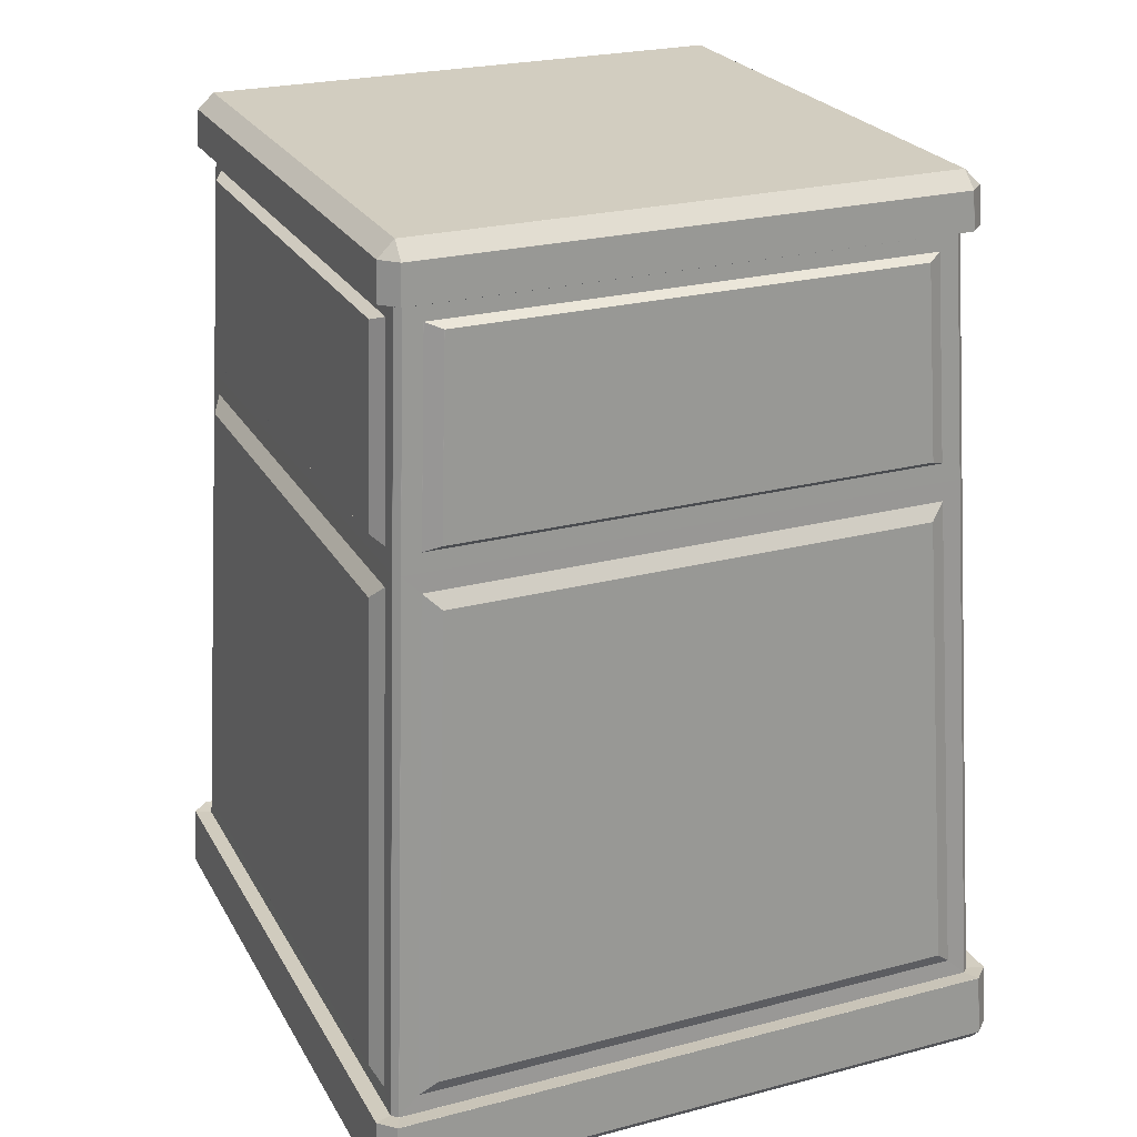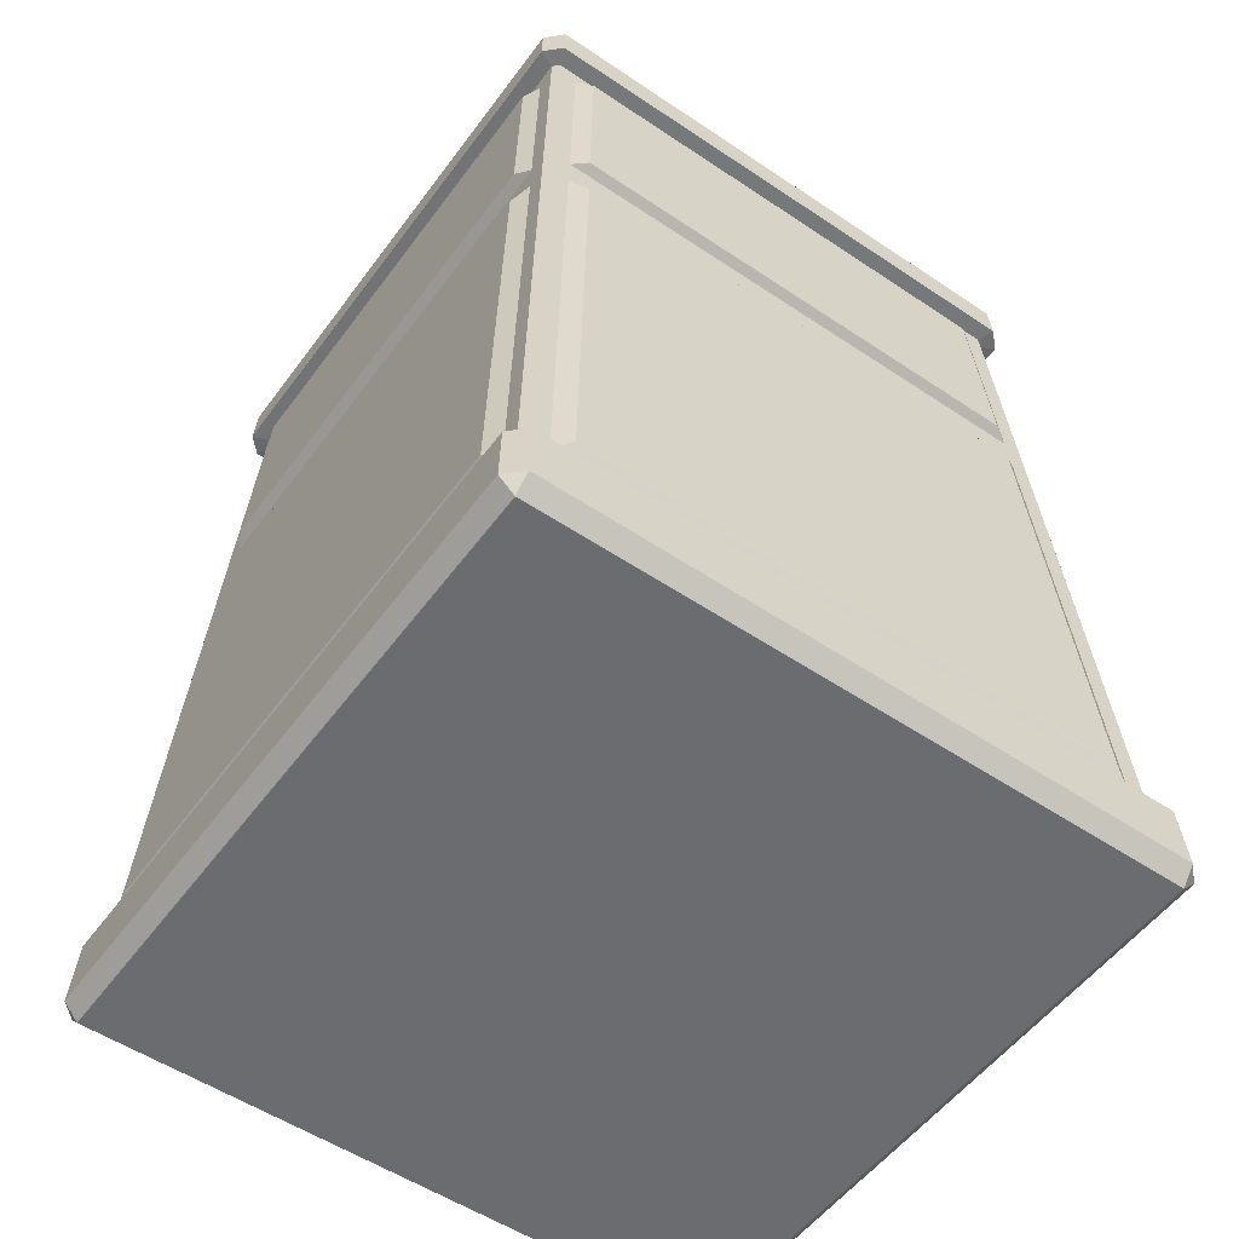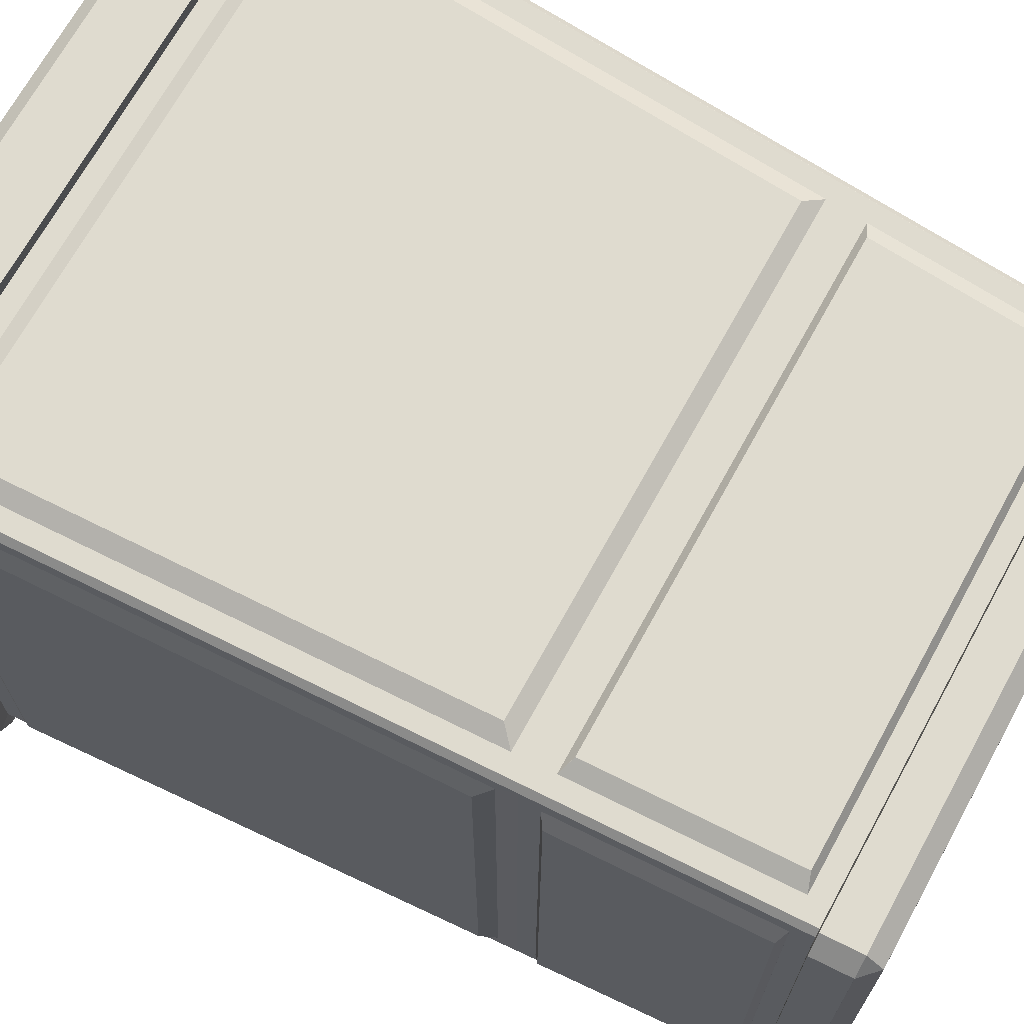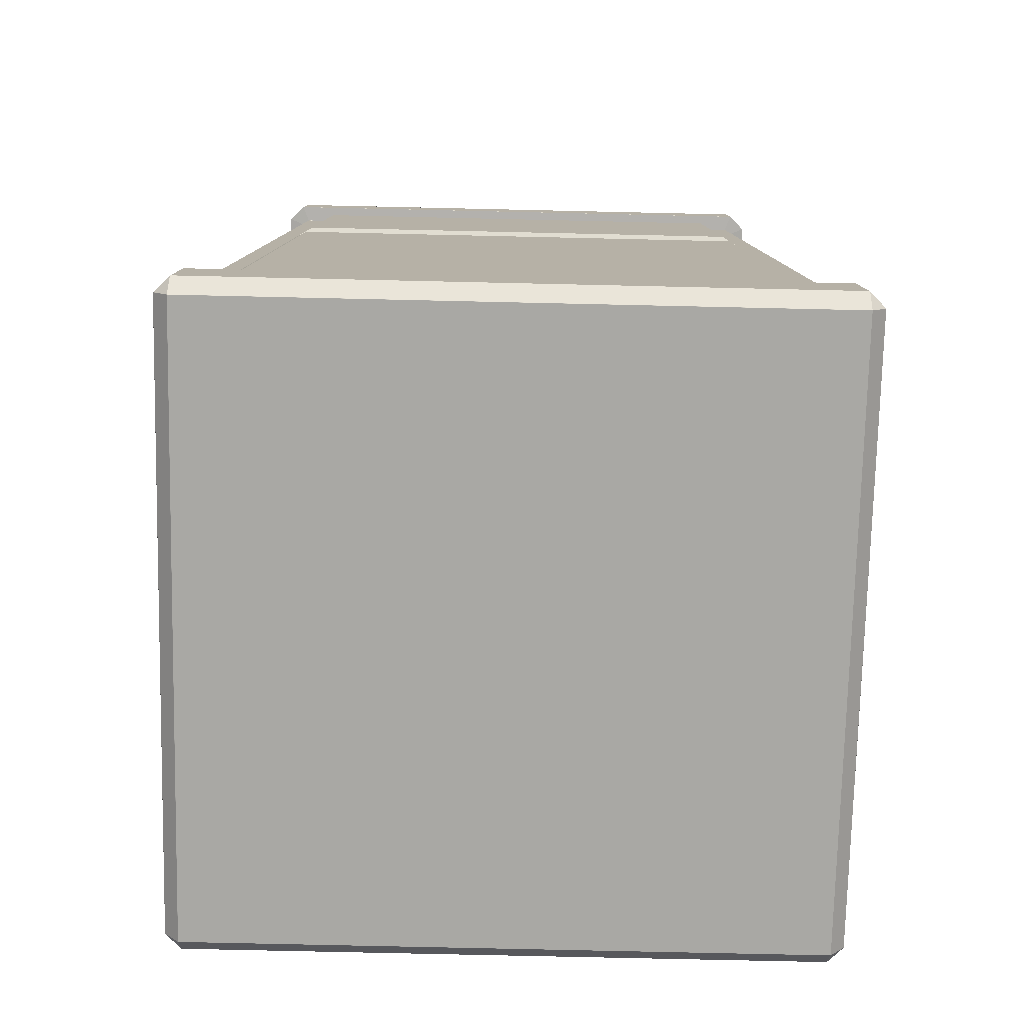
<metadata>
{"format":"obj","ext":"obj","renderer":"f3d","projection":"perspective","resolution":1024,"background":"white","views":[{"elev":24.5,"azim":-23.2,"up":"+Y"},{"elev":-53.7,"azim":144.4,"up":"+Y"},{"elev":69.5,"azim":118.8,"up":"+Z"},{"elev":-75.0,"azim":-1.3,"up":"+Y"}]}
</metadata>
<code>
o redhills_tower_buildingchunk_Base_Cube
v -12.66 -0.05256 12.66
v -12.66 -0.05474 12.66
v -12.66 -0.05256 12.66
v -12.66 -0.04981 12.66
v -12.62 0.5699 13.25
v -12.62 0.575 13.26
v -12.63 0.575 13.25
v -12.63 0.5695 13.25
v -13.25 0.5699 12.62
v -13.25 0.5695 12.63
v -13.25 0.575 12.63
v -13.26 0.575 12.62
v -10.78 35.74 11.4
v -10.77 35.74 11.4
v -10.77 35.74 11.4
v -10.78 35.74 11.4
v -10.74 36.37 10.74
v -10.74 36.37 10.74
v -10.74 36.37 10.74
v -10.74 36.36 10.74
v -11.4 35.74 10.78
v -11.4 35.74 10.78
v -11.4 35.74 10.77
v -11.4 35.74 10.77
v -12.66 -0.05256 -12.66
v -12.66 -0.05474 -12.66
v -12.66 -0.05256 -12.66
v -12.66 -0.04981 -12.66
v -13.25 0.5699 -12.62
v -13.26 0.575 -12.62
v -13.25 0.575 -12.63
v -13.25 0.5695 -12.63
v -12.62 0.5699 -13.25
v -12.63 0.5695 -13.25
v -12.63 0.575 -13.25
v -12.62 0.575 -13.26
v -10.74 36.37 -10.74
v -10.74 36.37 -10.74
v -10.74 36.37 -10.74
v -10.74 36.36 -10.74
v -10.77 35.74 -11.4
v -10.77 35.74 -11.4
v -10.78 35.74 -11.4
v -10.78 35.74 -11.4
v -11.4 35.74 -10.77
v -11.4 35.74 -10.78
v -11.4 35.74 -10.78
v -11.4 35.74 -10.77
v 12.66 -0.05256 12.66
v 12.66 -0.05474 12.66
v 12.66 -0.05256 12.66
v 12.66 -0.04981 12.66
v 13.25 0.5699 12.62
v 13.26 0.575 12.62
v 13.25 0.575 12.63
v 13.25 0.5695 12.63
v 12.62 0.5699 13.25
v 12.63 0.5695 13.25
v 12.63 0.575 13.25
v 12.62 0.575 13.26
v 10.74 36.37 10.74
v 10.74 36.37 10.74
v 10.74 36.37 10.74
v 10.74 36.36 10.74
v 10.77 35.74 11.4
v 10.77 35.74 11.4
v 10.78 35.74 11.4
v 10.78 35.74 11.4
v 11.4 35.74 10.77
v 11.4 35.74 10.78
v 11.4 35.74 10.78
v 11.4 35.74 10.77
v 12.66 -0.05256 -12.66
v 12.66 -0.05474 -12.66
v 12.66 -0.05256 -12.66
v 12.66 -0.04981 -12.66
v 12.62 0.5699 -13.25
v 12.62 0.575 -13.26
v 12.63 0.575 -13.25
v 12.63 0.5695 -13.25
v 13.25 0.5699 -12.62
v 13.25 0.5695 -12.63
v 13.25 0.575 -12.63
v 13.26 0.575 -12.62
v 10.74 36.37 -10.74
v 10.74 36.37 -10.74
v 10.74 36.37 -10.74
v 10.74 36.36 -10.74
v 11.4 35.74 -10.77
v 11.4 35.74 -10.77
v 11.4 35.74 -10.78
v 11.4 35.74 -10.78
v 10.77 35.74 -11.4
v 10.78 35.74 -11.4
v 10.78 35.74 -11.4
v 10.77 35.74 -11.4
v -10.85 34.25 11.48
v -10.86 34.25 11.48
v -10.85 34.24 11.48
v -11.48 34.25 10.85
v -11.48 34.24 10.85
v -11.48 34.25 10.86
v -10.85 34.25 -11.48
v -10.85 34.24 -11.48
v -10.86 34.25 -11.48
v -11.48 34.25 -10.85
v -11.48 34.25 -10.86
v -11.48 34.24 -10.85
v 11.48 34.25 -10.85
v 11.48 34.24 -10.85
v 11.48 34.25 -10.86
v 10.85 34.25 -11.48
v 10.86 34.25 -11.48
v 10.85 34.24 -11.48
v 10.85 34.25 11.48
v 10.85 34.24 11.48
v 10.86 34.25 11.48
v 11.48 34.25 10.85
v 11.48 34.25 10.86
v 11.48 34.24 10.85
v -13.12 3.128 12.5
v -13.12 3.131 12.49
v -13.12 3.128 12.49
v -12.5 3.128 -13.12
v -12.49 3.131 -13.12
v -12.49 3.128 -13.12
v 13.12 3.128 -12.5
v 13.12 3.131 -12.49
v 13.12 3.128 -12.49
v 12.5 3.128 13.12
v 12.49 3.131 13.12
v 12.49 3.128 13.12
v -12.5 3.128 13.12
v -12.49 3.128 13.12
v -12.49 3.131 13.12
v -13.12 3.128 -12.5
v -13.12 3.128 -12.49
v -13.12 3.131 -12.49
v 12.5 3.128 -13.12
v 12.49 3.128 -13.12
v 12.49 3.131 -13.12
v 13.12 3.128 12.5
v 13.12 3.128 12.49
v 13.12 3.131 12.49
v -12.21 3.084 12.46
v -12.21 3.084 12.45
v -12.21 3.081 12.46
v -10.58 34.19 10.81
v -10.58 34.2 10.82
v -10.58 34.19 10.81
v -12.46 3.084 -12.21
v -12.45 3.084 -12.21
v -12.46 3.081 -12.21
v -10.81 34.19 -10.58
v -10.82 34.2 -10.58
v -10.81 34.19 -10.58
v 12.21 3.084 -12.46
v 12.21 3.084 -12.45
v 12.21 3.081 -12.46
v 10.58 34.19 -10.81
v 10.58 34.2 -10.82
v 10.58 34.19 -10.81
v 12.46 3.084 12.21
v 12.45 3.084 12.21
v 12.46 3.081 12.21
v 10.81 34.19 10.58
v 10.82 34.2 10.58
v 10.81 34.19 10.58
v 10.58 34.19 10.81
v 10.58 34.2 10.82
v 10.58 34.19 10.81
v 10.81 34.19 -10.58
v 10.82 34.2 -10.58
v 10.81 34.19 -10.58
v -10.58 34.19 -10.81
v -10.58 34.2 -10.82
v -10.58 34.19 -10.81
v -10.81 34.19 10.58
v -10.82 34.2 10.58
v -10.81 34.19 10.58
v -12.46 3.084 12.21
v -12.46 3.081 12.21
v -12.45 3.084 12.21
v -12.21 3.084 -12.46
v -12.21 3.081 -12.46
v -12.21 3.084 -12.45
v 12.46 3.084 -12.21
v 12.46 3.081 -12.21
v 12.45 3.084 -12.21
v 12.21 3.084 12.46
v 12.21 3.081 12.46
v 12.21 3.084 12.45
v -11.09 24.58 11.32
v -11.08 24.58 11.32
v -11.32 24.58 -11.09
v -11.32 24.58 -11.08
v 11.09 24.58 -11.32
v 11.08 24.58 -11.32
v 11.32 24.58 11.09
v 11.32 24.58 11.08
v -11.32 24.58 11.09
v -11.32 24.58 11.08
v -11.09 24.58 -11.32
v -11.08 24.58 -11.32
v 11.32 24.58 -11.09
v 11.32 24.58 -11.08
v 11.09 24.58 11.32
v 11.08 24.58 11.32
v -10.29 25.34 -11.28
v -10.28 25.34 -11.28
v -10.29 25.33 -11.28
v -9.862 33.44 -10.85
v -9.867 33.44 -10.85
v -9.856 33.44 -10.86
v 9.856 33.44 -10.86
v 9.867 33.44 -10.85
v 9.862 33.44 -10.85
v 10.28 25.34 -11.28
v 10.29 25.34 -11.28
v 10.29 25.33 -11.28
v -11.28 25.34 10.29
v -11.28 25.34 10.28
v -11.28 25.33 10.29
v -10.85 33.44 9.862
v -10.85 33.44 9.867
v -10.86 33.44 9.856
v -10.86 33.44 -9.856
v -10.85 33.44 -9.867
v -10.85 33.44 -9.862
v -11.28 25.34 -10.28
v -11.28 25.34 -10.29
v -11.28 25.33 -10.29
v 11.28 25.34 -10.29
v 11.28 25.34 -10.28
v 11.28 25.33 -10.29
v 10.85 33.44 -9.862
v 10.85 33.44 -9.867
v 10.86 33.44 -9.856
v 10.86 33.44 9.856
v 10.85 33.44 9.867
v 10.85 33.44 9.862
v 11.28 25.34 10.28
v 11.28 25.34 10.29
v 11.28 25.33 10.29
v 10.29 25.34 11.28
v 10.28 25.34 11.28
v 10.29 25.33 11.28
v 9.862 33.44 10.85
v 9.867 33.44 10.85
v 9.856 33.44 10.86
v -9.856 33.44 10.86
v -9.867 33.44 10.85
v -9.862 33.44 10.85
v -10.28 25.34 11.28
v -10.29 25.34 11.28
v -10.29 25.33 11.28
v 11.41 3.839 12.42
v 11.42 3.834 12.42
v 10.36 23.82 11.36
v 10.37 23.83 11.36
v -10.36 23.82 11.36
v -10.37 23.83 11.36
v -11.41 3.839 12.42
v -11.42 3.834 12.42
v 12.42 3.839 -11.41
v 12.42 3.834 -11.42
v 11.36 23.82 -10.36
v 11.36 23.83 -10.37
v 11.36 23.82 10.36
v 11.36 23.83 10.37
v 12.42 3.839 11.41
v 12.42 3.834 11.42
v -12.42 3.839 11.41
v -12.42 3.834 11.42
v -11.36 23.82 10.36
v -11.36 23.83 10.37
v -11.36 23.82 -10.36
v -11.36 23.83 -10.37
v -12.42 3.839 -11.41
v -12.42 3.834 -11.42
v -11.41 3.839 -12.42
v -11.42 3.834 -12.42
v -10.36 23.82 -11.36
v -10.37 23.83 -11.36
v 10.36 23.82 -11.36
v 10.37 23.83 -11.36
v 11.41 3.839 -12.42
v 11.42 3.834 -12.42
v -9.272 33.21 -11.24
v -9.268 33.22 -11.24
v -9.266 33.21 -11.24
v -9.671 25.6 -11.64
v -9.665 25.6 -11.64
v -9.667 25.6 -11.64
v 9.667 25.6 -11.64
v 9.665 25.6 -11.64
v 9.671 25.6 -11.64
v 9.268 33.22 -11.24
v 9.272 33.21 -11.24
v 9.266 33.21 -11.24
v -11.24 33.21 9.272
v -11.24 33.22 9.268
v -11.24 33.21 9.266
v -11.64 25.6 9.671
v -11.64 25.6 9.665
v -11.64 25.6 9.667
v -11.64 25.6 -9.667
v -11.64 25.6 -9.665
v -11.64 25.6 -9.671
v -11.24 33.22 -9.268
v -11.24 33.21 -9.272
v -11.24 33.21 -9.266
v 11.24 33.21 -9.272
v 11.24 33.22 -9.268
v 11.24 33.21 -9.266
v 11.64 25.6 -9.671
v 11.64 25.6 -9.665
v 11.64 25.6 -9.667
v 11.64 25.6 9.667
v 11.64 25.6 9.665
v 11.64 25.6 9.671
v 11.24 33.22 9.268
v 11.24 33.21 9.272
v 11.24 33.21 9.266
v 9.272 33.21 11.24
v 9.268 33.22 11.24
v 9.266 33.21 11.24
v 9.671 25.6 11.64
v 9.665 25.6 11.64
v 9.667 25.6 11.64
v -9.667 25.6 11.64
v -9.665 25.6 11.64
v -9.671 25.6 11.64
v -9.268 33.22 11.24
v -9.272 33.21 11.24
v -9.266 33.21 11.24
v 9.741 23.24 11.77
v 9.743 23.24 11.77
v 10.73 4.457 12.76
v 10.73 4.463 12.76
v -10.73 4.457 12.76
v -10.73 4.463 12.76
v -9.741 23.24 11.77
v -9.743 23.24 11.77
v 11.77 23.24 -9.741
v 11.77 23.24 -9.743
v 12.76 4.457 -10.73
v 12.76 4.463 -10.73
v 12.76 4.457 10.73
v 12.76 4.463 10.73
v 11.77 23.24 9.741
v 11.77 23.24 9.743
v -11.77 23.24 9.741
v -11.77 23.24 9.743
v -12.76 4.457 10.73
v -12.76 4.463 10.73
v -12.76 4.457 -10.73
v -12.76 4.463 -10.73
v -11.77 23.24 -9.741
v -11.77 23.24 -9.743
v -9.741 23.24 -11.77
v -9.743 23.24 -11.77
v -10.73 4.457 -12.76
v -10.73 4.463 -12.76
v 10.73 4.457 -12.76
v 10.73 4.463 -12.76
v 9.741 23.24 -11.77
v 9.743 23.24 -11.77
f 63 17 15 65
f 76 80 82
f 100 24 48 106
f 75 25 33 77
f 52 56 58
f 26 74 50 2
f 115 66 14 97
f 124 35 31 136
f 39 85 93 41
f 51 73 81 53
f 67 117 119 71
f 127 83 79 139
f 91 111 113 95
f 4 8 10
f 16 20 22
f 86 38 18 62
f 36 126 140 78
f 28 32 34
f 43 105 107 47
f 88 92 94
f 130 59 55 142
f 64 68 70
f 84 129 143 54
f 7 133 121 11
f 19 37 45 23
f 3 49 57 5
f 109 90 72 118
f 99 101 179 149
f 103 42 96 112
f 135 131 191 147
f 104 114 161 176
f 131 144 165 191
f 120 116 170 167
f 128 141 159 188
f 12 123 137 30
f 87 61 69 89
f 98 13 21 102
f 40 44 46
f 60 132 134 6
f 138 122 182 153
f 144 128 188 165
f 101 108 155 179
f 171 148 252 249
f 238 239 322 314
f 283 285 367 361
f 221 224 301 304
f 274 276 354 356
f 200 163 272 270
f 198 157 288 286
f 196 151 280 278
f 116 99 149 170
f 122 135 147 182
f 110 120 167 173
f 125 138 153 185
f 108 104 176 155
f 141 125 185 159
f 114 110 173 161
f 145 190 258 264
f 180 154 228 225
f 177 160 216 213
f 174 166 240 237
f 242 234 318 319
f 287 281 363 365
f 217 219 297 299
f 270 272 350 352
f 194 145 264 262
f 202 180 225 223
f 163 187 266 272
f 172 205 197 162
f 206 200 270 268
f 181 202 276 274
f 157 184 282 288
f 175 203 195 156
f 204 198 286 284
f 204 177 213 211
f 208 171 249 247
f 169 207 199 168
f 209 212 289 292
f 206 174 237 235
f 151 181 274 280
f 193 150 178 201
f 202 196 278 276
f 208 194 262 260
f 194 208 247 256
f 148 194 256 252
f 146 193 201 183
f 190 208 260 258
f 200 206 235 244
f 166 200 244 240
f 207 192 164 199
f 184 204 284 282
f 196 202 223 232
f 154 196 232 228
f 203 186 152 195
f 187 206 268 266
f 198 204 211 220
f 160 198 220 216
f 205 189 158 197
f 305 303 312 308
f 317 315 324 320
f 329 327 336 332
f 340 338 344 342
f 348 346 352 350
f 356 354 360 358
f 364 362 368 366
f 286 288 366 368
f 241 243 321 323
f 263 257 339 341
f 293 291 300 296
f 245 248 325 328
f 259 261 343 337
f 262 264 342 344
f 279 273 355 357
f 230 222 306 307
f 266 268 346 348
f 275 277 359 353
f 226 227 310 302
f 278 280 358 360
f 229 231 309 311
f 254 246 330 331
f 282 284 362 364
f 233 236 313 316
f 250 251 334 326
f 253 255 333 335
f 271 265 347 349
f 218 210 294 295
f 258 260 338 340
f 267 269 351 345
f 214 215 298 290
f 1 2 3 4
f 5 6 7 8
f 9 10 11 12
f 13 14 15 16
f 17 18 19 20
f 21 22 23 24
f 25 26 27 28
f 29 30 31 32
f 33 34 35 36
f 37 38 39 40
f 41 42 43 44
f 45 46 47 48
f 49 50 51 52
f 53 54 55 56
f 57 58 59 60
f 61 62 63 64
f 65 66 67 68
f 69 70 71 72
f 73 74 75 76
f 77 78 79 80
f 81 82 83 84
f 85 86 87 88
f 89 90 91 92
f 93 94 95 96
f 97 98 99
f 100 101 102
f 103 104 105
f 106 107 108
f 109 110 111
f 112 113 114
f 115 116 117
f 118 119 120
f 121 122 123
f 124 125 126
f 127 128 129
f 130 131 132
f 133 134 135
f 136 137 138
f 139 140 141
f 142 143 144
f 145 146 147
f 148 149 150
f 151 152 153
f 154 155 156
f 157 158 159
f 160 161 162
f 163 164 165
f 166 167 168
f 169 170 171
f 172 173 174
f 175 176 177
f 178 179 180
f 181 182 183
f 184 185 186
f 187 188 189
f 190 191 192
f 209 210 211
f 212 213 214
f 215 216 217
f 218 219 220
f 221 222 223
f 224 225 226
f 227 228 229
f 230 231 232
f 233 234 235
f 236 237 238
f 239 240 241
f 242 243 244
f 245 246 247
f 248 249 250
f 251 252 253
f 254 255 256
f 289 290 291
f 292 293 294
f 295 296 297
f 298 299 300
f 301 302 303
f 304 305 306
f 307 308 309
f 310 311 312
f 313 314 315
f 316 317 318
f 319 320 321
f 322 323 324
f 325 326 327
f 328 329 330
f 331 332 333
f 334 335 336
f 9 1 4 10
f 3 5 8 4
f 7 11 10 8
f 21 13 16 22
f 15 17 20 16
f 19 23 22 20
f 33 25 28 34
f 27 29 32 28
f 31 35 34 32
f 45 37 40 46
f 39 41 44 40
f 43 47 46 44
f 57 49 52 58
f 51 53 56 52
f 55 59 58 56
f 69 61 64 70
f 63 65 68 64
f 67 71 70 68
f 81 73 76 82
f 75 77 80 76
f 79 83 82 80
f 93 85 88 94
f 87 89 92 88
f 91 95 94 92
f 26 2 1 27
f 12 30 29 9
f 97 14 13 98
f 123 12 11 121
f 18 38 37 19
f 48 24 23 45
f 126 36 35 124
f 106 48 47 107
f 74 26 25 75
f 36 78 77 33
f 38 86 85 39
f 96 42 41 93
f 129 84 83 127
f 112 96 95 113
f 50 74 73 51
f 84 54 53 81
f 86 62 61 87
f 72 90 89 69
f 132 60 59 130
f 118 72 71 119
f 2 50 49 3
f 60 6 5 57
f 62 18 17 63
f 14 66 65 15
f 24 100 102 21
f 42 103 105 43
f 90 109 111 91
f 66 115 117 67
f 116 120 119 117
f 110 114 113 111
f 104 108 107 105
f 98 102 101 99
f 103 112 114 104
f 100 106 108 101
f 109 118 120 110
f 115 97 99 116
f 6 134 133 7
f 30 137 136 31
f 78 140 139 79
f 54 143 142 55
f 131 135 134 132
f 128 144 143 129
f 122 138 137 123
f 125 141 140 126
f 135 122 121 133
f 130 142 144 131
f 127 139 141 128
f 124 136 138 125
f 194 148 150 193
f 196 154 156 195
f 198 160 162 197
f 200 166 168 199
f 169 168 167 170
f 172 162 161 173
f 175 156 155 176
f 149 179 178 150
f 176 161 160 177
f 179 155 154 180
f 173 167 166 174
f 170 149 148 171
f 202 181 183 201
f 204 184 186 203
f 206 187 189 205
f 208 190 192 207
f 190 145 147 191
f 187 163 165 188
f 181 151 153 182
f 184 157 159 185
f 146 183 182 147
f 191 165 164 192
f 188 159 158 189
f 185 153 152 186
f 145 194 193 146
f 151 196 195 152
f 157 198 197 158
f 163 200 199 164
f 180 202 201 178
f 177 204 203 175
f 174 206 205 172
f 171 208 207 169
f 212 209 211 213
f 210 218 220 211
f 213 216 215 214
f 219 217 216 220
f 224 221 223 225
f 222 230 232 223
f 225 228 227 226
f 231 229 228 232
f 236 233 235 237
f 234 242 244 235
f 237 240 239 238
f 243 241 240 244
f 248 245 247 249
f 246 254 256 247
f 249 252 251 250
f 255 253 252 256
f 257 263 264 258
f 260 262 261 259
f 265 271 272 266
f 268 270 269 267
f 273 279 280 274
f 276 278 277 275
f 281 287 288 282
f 284 286 285 283
f 291 293 292 289
f 293 296 295 294
f 290 298 300 291
f 296 300 299 297
f 303 305 304 301
f 305 308 307 306
f 302 310 312 303
f 308 312 311 309
f 315 317 316 313
f 317 320 319 318
f 314 322 324 315
f 320 324 323 321
f 327 329 328 325
f 329 332 331 330
f 326 334 336 327
f 332 336 335 333
f 340 342 341 339
f 337 343 344 338
f 348 350 349 347
f 345 351 352 346
f 356 358 357 355
f 353 359 360 354
f 364 366 365 363
f 361 367 368 362
f 270 352 351 269
f 346 268 267 345
f 217 299 298 215
f 289 212 214 290
f 283 361 362 284
f 363 281 282 364
f 238 314 313 236
f 318 234 233 316
f 271 349 350 272
f 218 295 297 219
f 366 288 287 365
f 321 243 242 319
f 286 368 367 285
f 241 323 322 239
f 259 337 338 260
f 339 257 258 340
f 342 264 263 341
f 262 344 343 261
f 275 353 354 276
f 355 273 274 356
f 226 302 301 224
f 306 222 221 304
f 358 280 279 357
f 309 231 230 307
f 278 360 359 277
f 229 311 310 227
f 250 326 325 248
f 330 246 245 328
f 333 255 254 331
f 253 335 334 251
f 347 265 266 348
f 294 210 209 292
f 27 1 9 29

</code>
